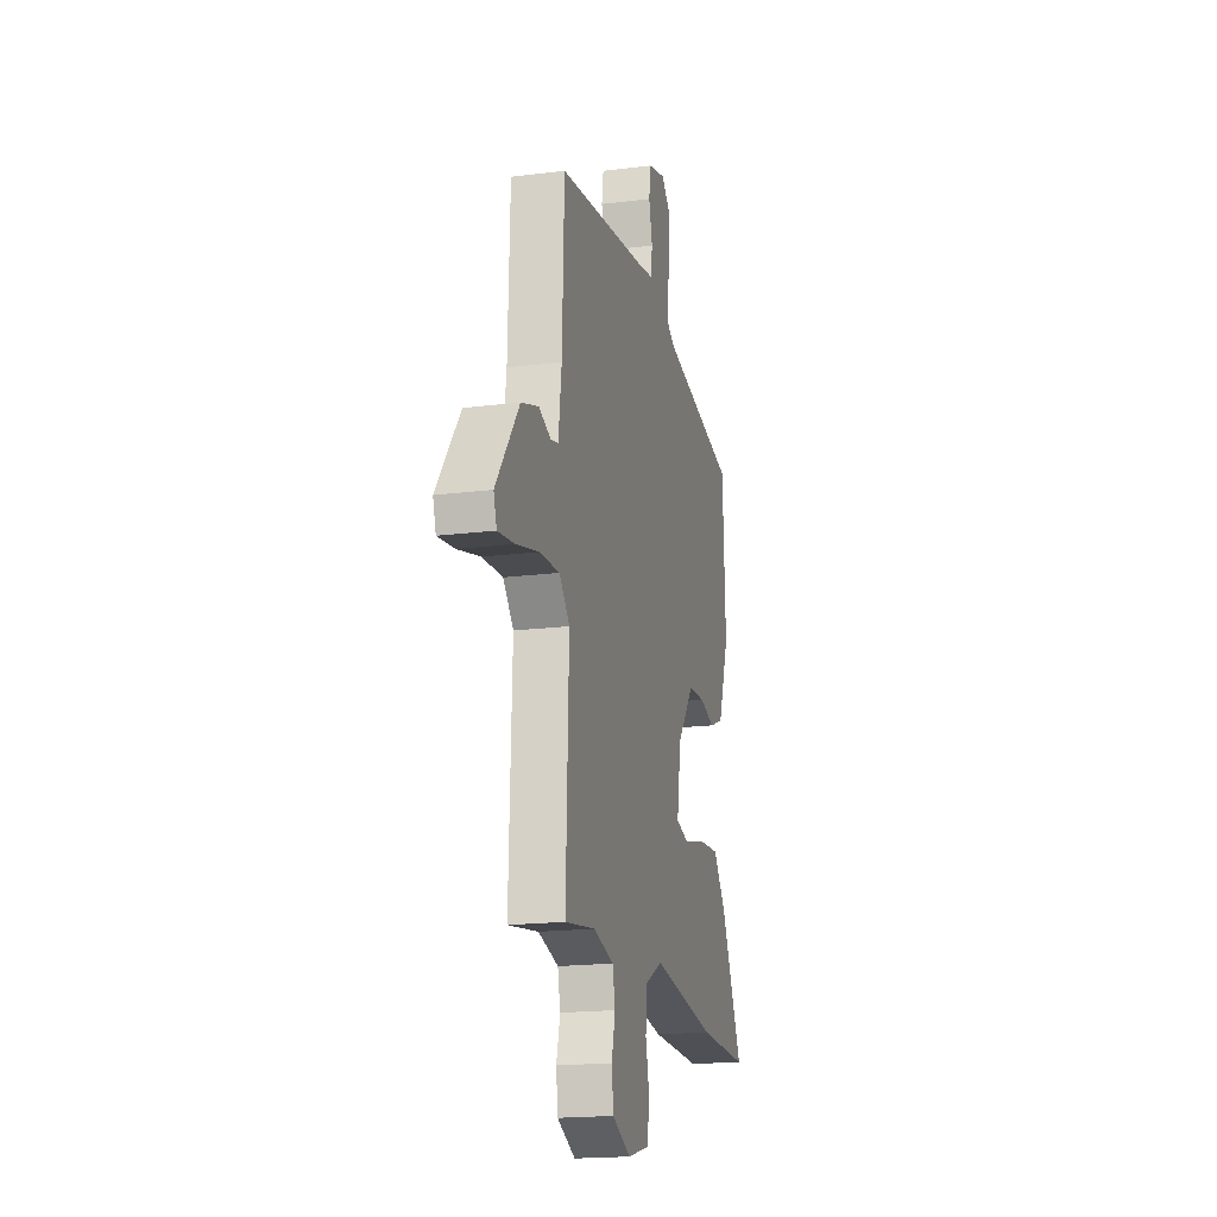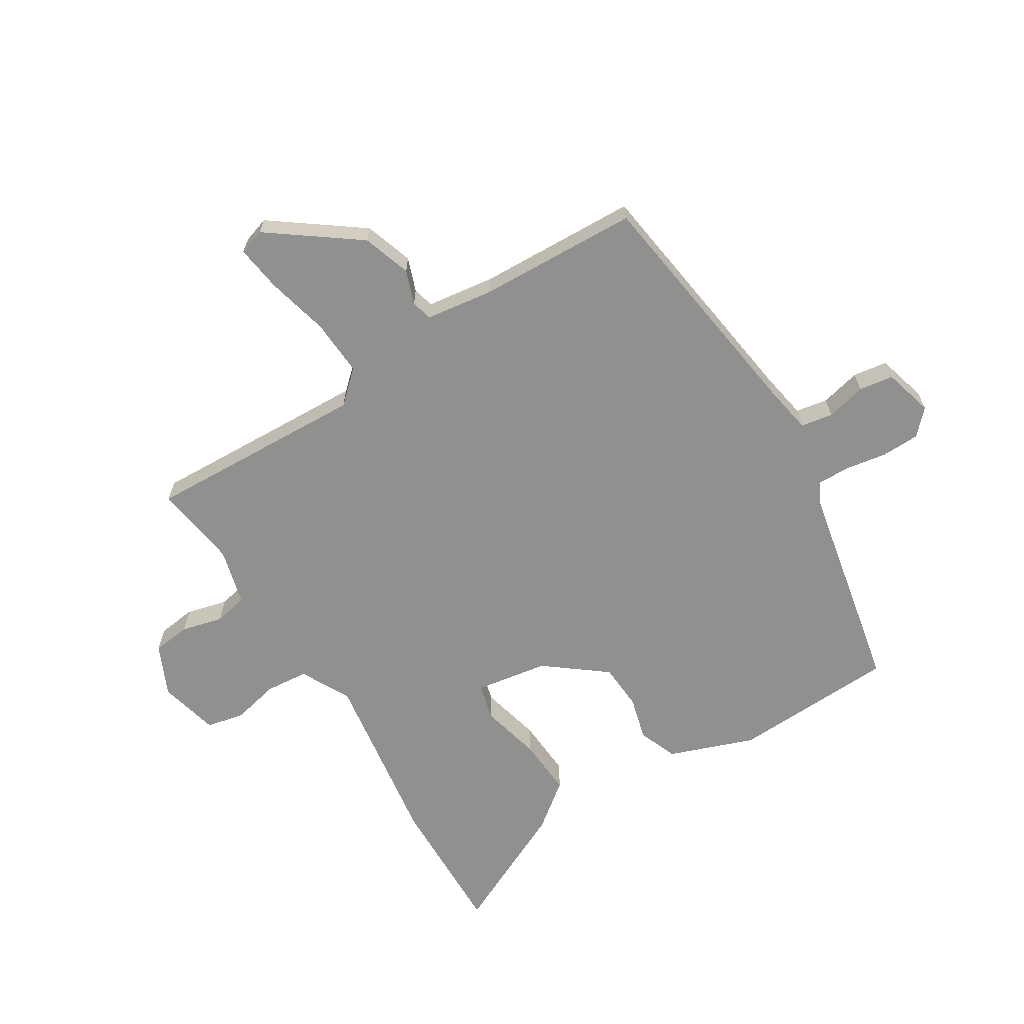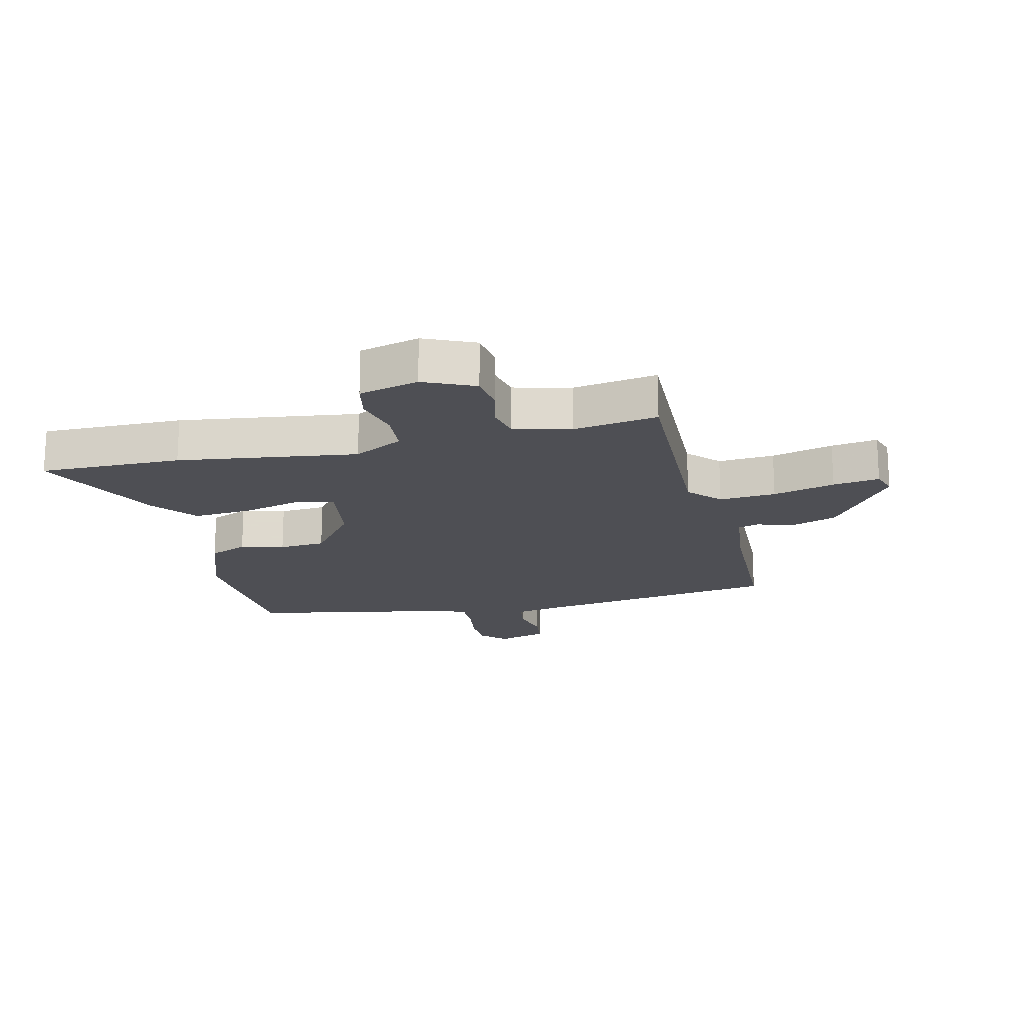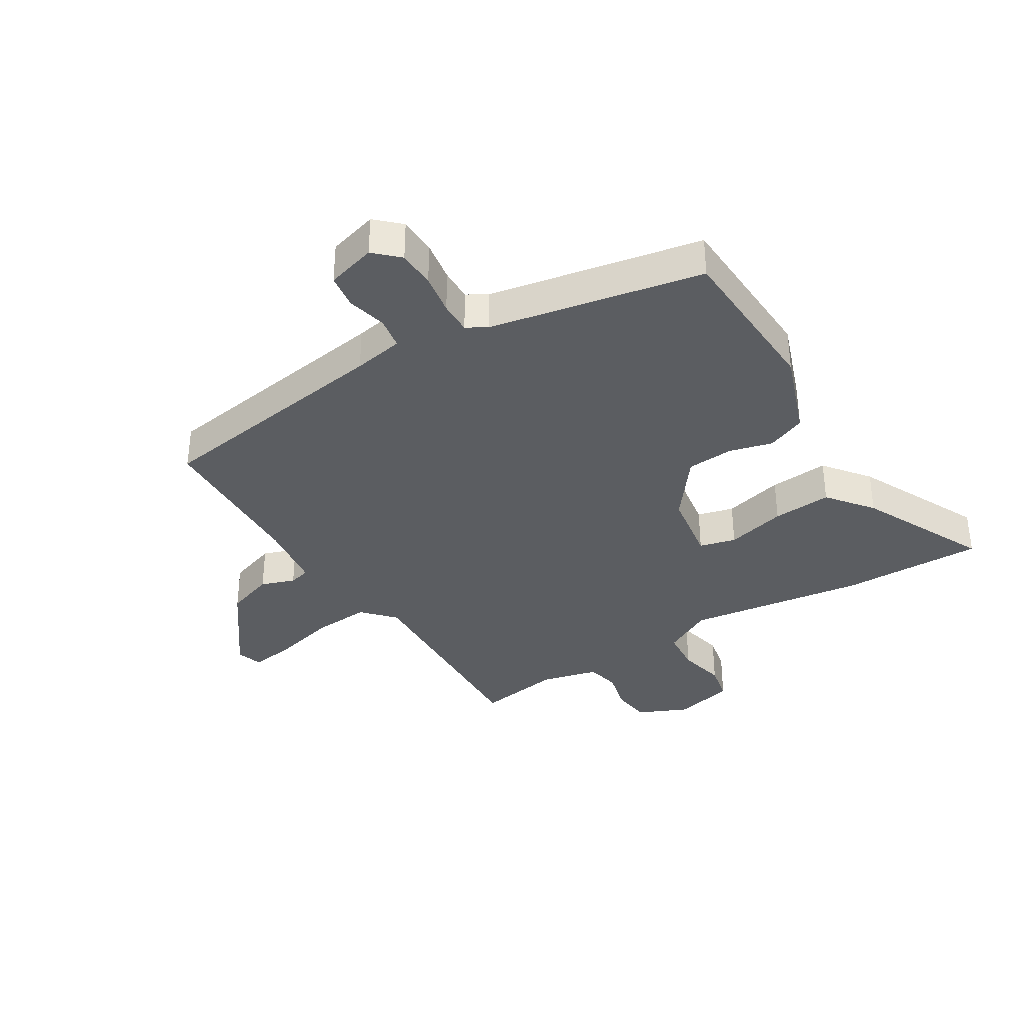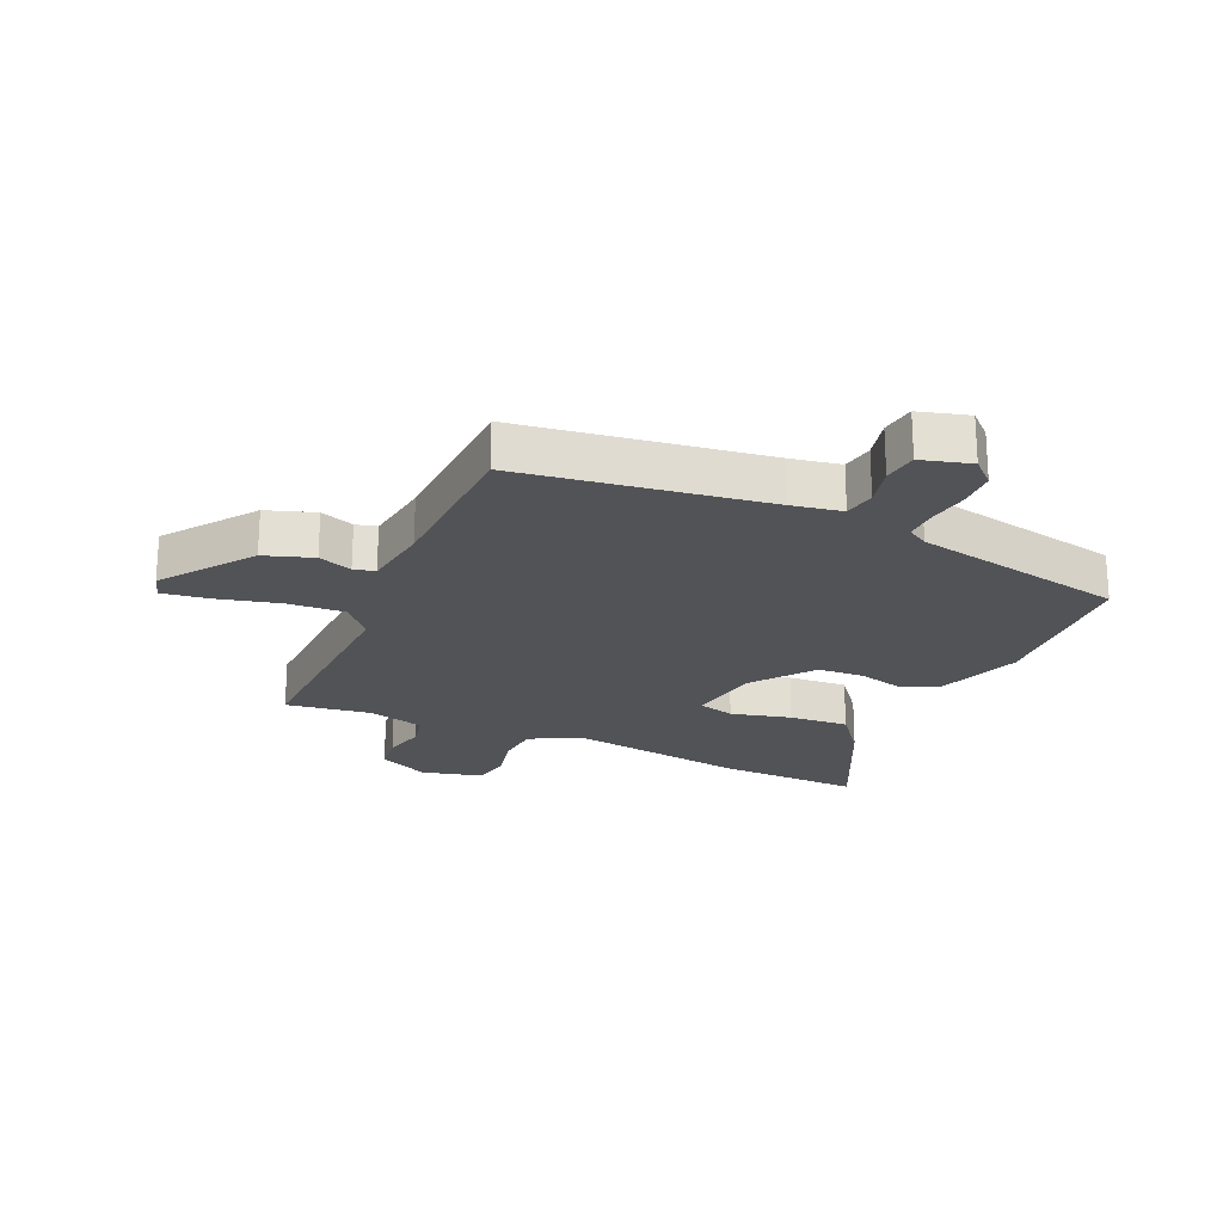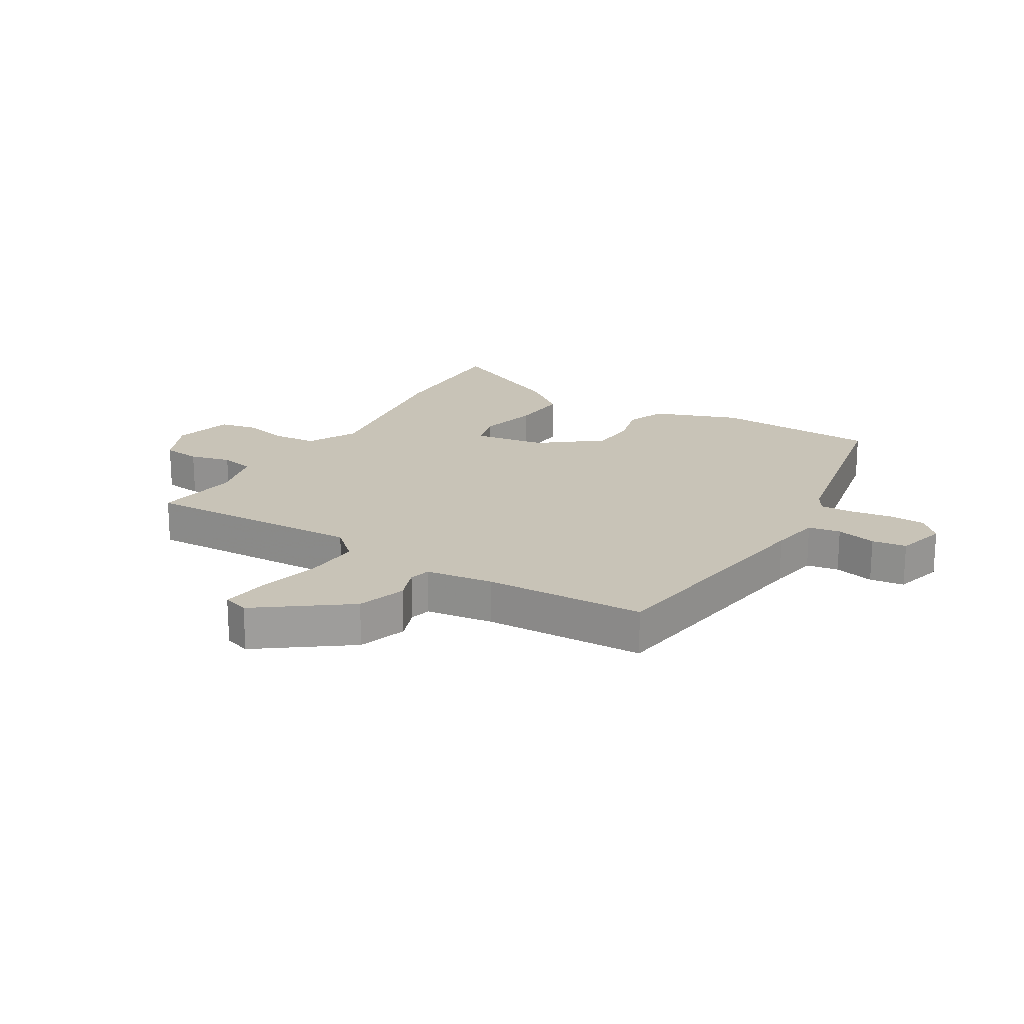
<metadata>
{"format":"obj","ext":"obj","renderer":"f3d","projection":"perspective","resolution":1024,"background":"white","views":[{"elev":-18.4,"azim":-76.3,"up":"+Z"},{"elev":-65.6,"azim":-58.5,"up":"+Y"},{"elev":-18.4,"azim":-166.3,"up":"+Y"},{"elev":-35.9,"azim":31.7,"up":"+Y"},{"elev":-22.4,"azim":-24.1,"up":"+Y"},{"elev":19.8,"azim":-59.2,"up":"+Y"}]}
</metadata>
<code>
v -0.463 0.07 -0.506
v -0.45 0.07 -0.141
v -0.498 0.07 -0.089
v -0.592 0.07 -0.095
v -0.695 0.07 -0.121
v -0.772 0.07 -0.132
v -0.786 0.07 -0.089
v -0.679 0.07 0.058
v -0.599 0.07 0.085
v -0.543 0.07 0.065
v -0.508 0.07 0.074
v -0.493 0.07 0.186
v -0.484 0.07 0.451
v -0.08 0.07 0.51
v 0.003 0.07 0.525
v 0.012 0.07 0.578
v -0.004 0.07 0.644
v 0.004 0.07 0.701
v 0.086 0.07 0.724
v 0.126 0.07 0.686
v 0.128 0.07 0.623
v 0.117 0.07 0.555
v 0.116 0.07 0.501
v 0.15 0.07 0.481
v 0.502 0.07 0.412
v 0.515 0.07 0.14
v 0.464 0.07 -0.001
v 0.4 0.07 -0.027
v 0.328 0.07 -0.008
v 0.251 0.07 -0.013
v 0.174 0.07 -0.113
v 0.155 0.07 -0.233
v 0.215 0.07 -0.249
v 0.314 0.07 -0.224
v 0.412 0.07 -0.217
v 0.47 0.07 -0.291
v 0.571 0.07 -0.501
v 0.336 0.07 -0.497
v 0.04 0.07 -0.455
v -0.042 0.07 -0.498
v -0.048 0.07 -0.569
v -0.03 0.07 -0.647
v -0.043 0.07 -0.709
v -0.142 0.07 -0.734
v -0.226 0.07 -0.696
v -0.234 0.07 -0.633
v -0.217 0.07 -0.565
v -0.229 0.07 -0.509
v -0.323 0.07 -0.485
v -0.463 0 -0.506
v -0.45 0 -0.141
v -0.498 0 -0.089
v -0.592 0 -0.095
v -0.695 0 -0.121
v -0.772 0 -0.132
v -0.786 0 -0.089
v -0.679 0 0.058
v -0.599 0 0.085
v -0.543 0 0.065
v -0.508 0 0.074
v -0.493 0 0.186
v -0.484 0 0.451
v -0.08 0 0.51
v 0.003 0 0.525
v 0.012 0 0.578
v -0.004 0 0.644
v 0.004 0 0.701
v 0.086 0 0.724
v 0.126 0 0.686
v 0.128 0 0.623
v 0.117 0 0.555
v 0.116 0 0.501
v 0.15 0 0.481
v 0.502 0 0.412
v 0.515 0 0.14
v 0.464 0 -0.001
v 0.4 0 -0.027
v 0.328 0 -0.008
v 0.251 0 -0.013
v 0.174 0 -0.113
v 0.155 0 -0.233
v 0.215 0 -0.249
v 0.314 0 -0.224
v 0.412 0 -0.217
v 0.47 0 -0.291
v 0.571 0 -0.501
v 0.336 0 -0.497
v 0.04 0 -0.455
v -0.042 0 -0.498
v -0.048 0 -0.569
v -0.03 0 -0.647
v -0.043 0 -0.709
v -0.142 0 -0.734
v -0.226 0 -0.696
v -0.234 0 -0.633
v -0.217 0 -0.565
v -0.229 0 -0.509
v -0.323 0 -0.485
f 44 45 46 47
f 44 47 48
f 41 42 43 44
f 40 41 44 48
f 39 40 48 49
f 37 38 39
f 36 37 39
f 33 34 35 36
f 33 36 39 49
f 26 27 28 29
f 24 25 26 29
f 23 24 29 30
f 19 20 21 22
f 19 22 23
f 16 17 18 19
f 15 16 19 23
f 14 15 23 30
f 12 13 14 30
f 7 8 9 10
f 7 10 11
f 4 5 6 7
f 3 4 7 11
f 2 3 11 12
f 32 33 49 1
f 2 12 30 31
f 1 2 31 32
f 96 95 94 93
f 97 96 93
f 93 92 91 90
f 97 93 90 89
f 98 97 89 88
f 88 87 86
f 88 86 85
f 85 84 83 82
f 98 88 85 82
f 78 77 76 75
f 78 75 74 73
f 79 78 73 72
f 71 70 69 68
f 72 71 68
f 68 67 66 65
f 72 68 65 64
f 79 72 64 63
f 79 63 62 61
f 59 58 57 56
f 60 59 56
f 56 55 54 53
f 60 56 53 52
f 61 60 52 51
f 50 98 82 81
f 80 79 61 51
f 81 80 51 50
f 1 50 51 2
f 2 51 52 3
f 3 52 53 4
f 4 53 54 5
f 5 54 55 6
f 6 55 56 7
f 7 56 57 8
f 8 57 58 9
f 9 58 59 10
f 10 59 60 11
f 11 60 61 12
f 12 61 62 13
f 13 62 63 14
f 14 63 64 15
f 15 64 65 16
f 16 65 66 17
f 17 66 67 18
f 18 67 68 19
f 19 68 69 20
f 20 69 70 21
f 21 70 71 22
f 22 71 72 23
f 23 72 73 24
f 24 73 74 25
f 25 74 75 26
f 26 75 76 27
f 27 76 77 28
f 28 77 78 29
f 29 78 79 30
f 30 79 80 31
f 31 80 81 32
f 32 81 82 33
f 33 82 83 34
f 34 83 84 35
f 35 84 85 36
f 36 85 86 37
f 37 86 87 38
f 38 87 88 39
f 39 88 89 40
f 40 89 90 41
f 41 90 91 42
f 42 91 92 43
f 43 92 93 44
f 44 93 94 45
f 45 94 95 46
f 46 95 96 47
f 47 96 97 48
f 48 97 98 49
f 49 98 50 1

</code>
